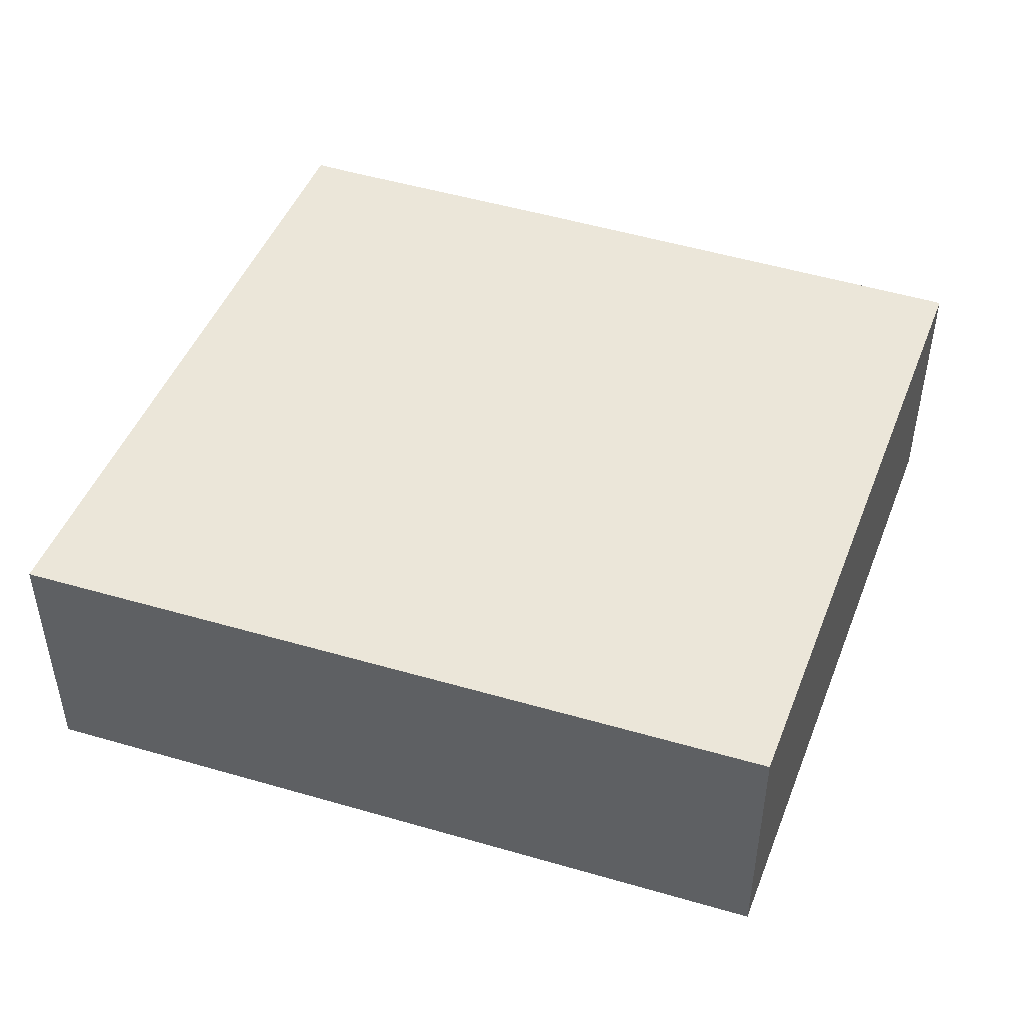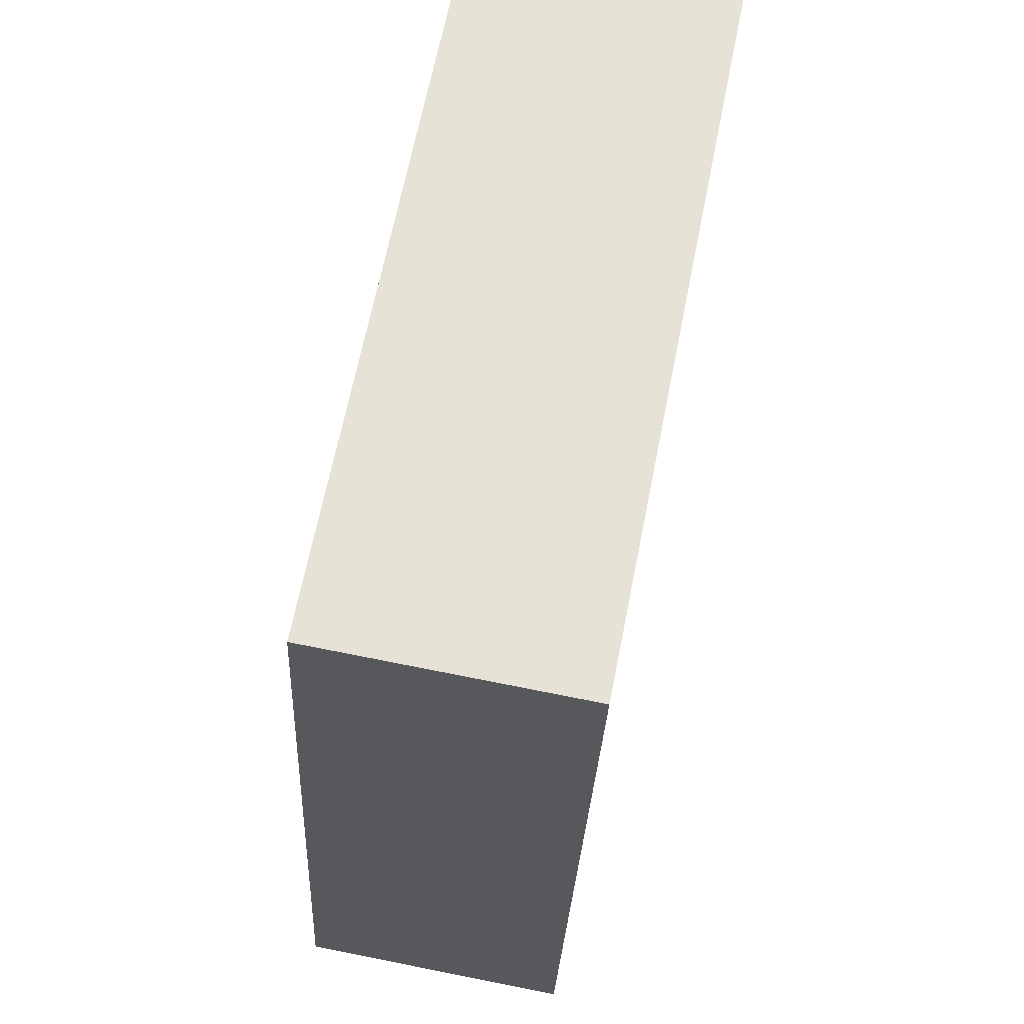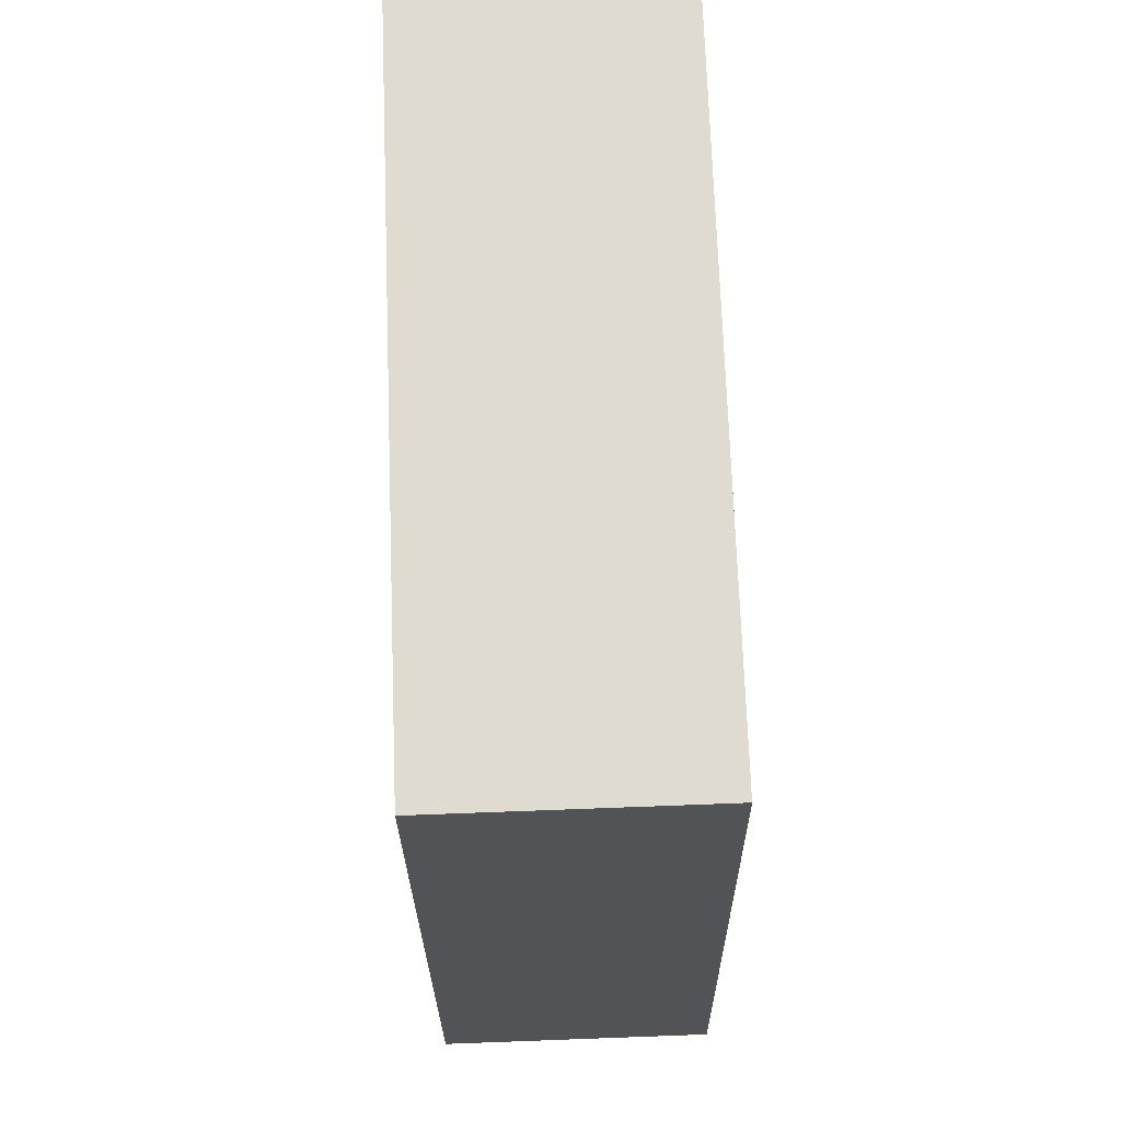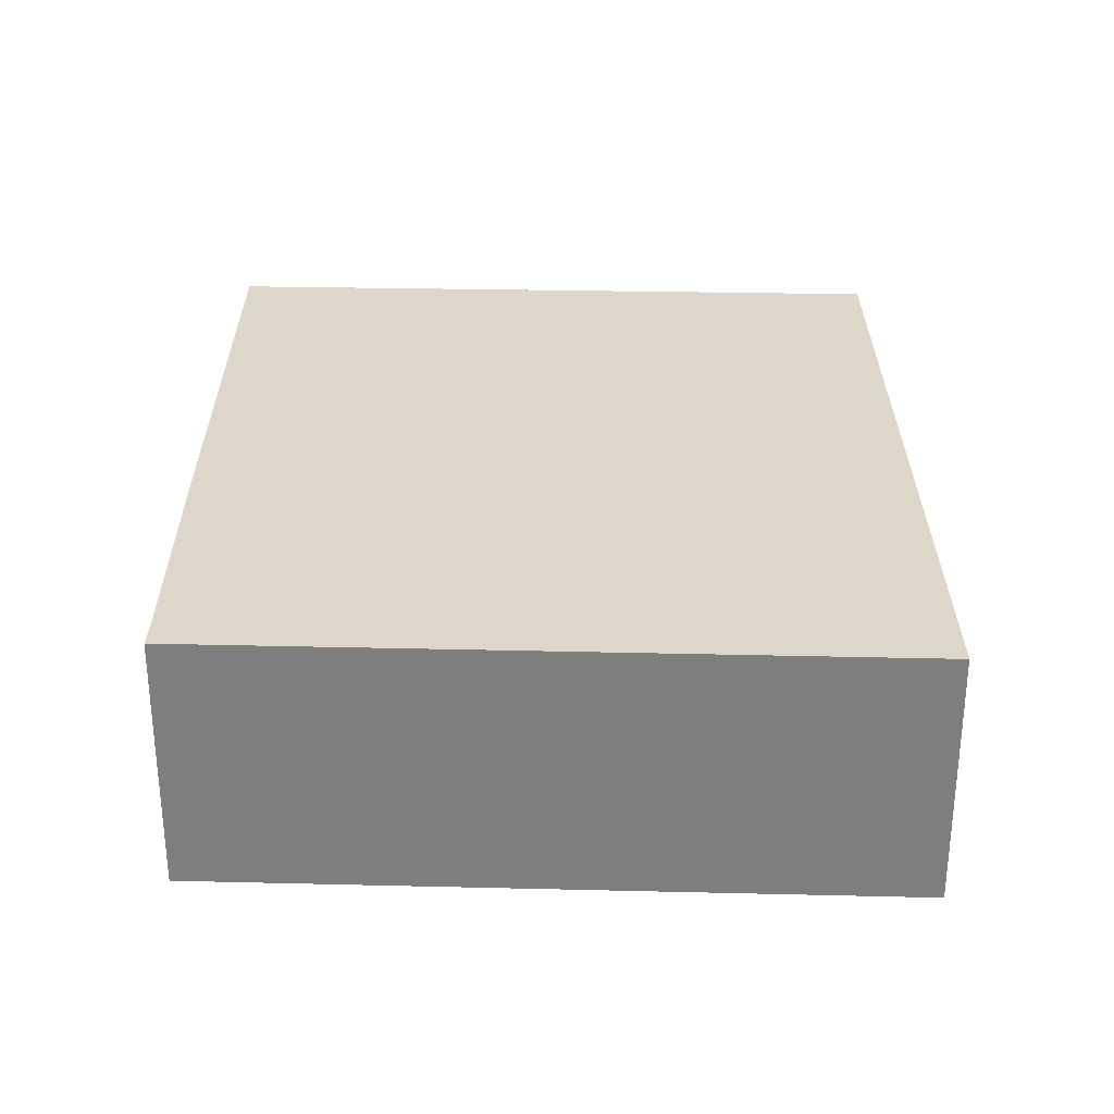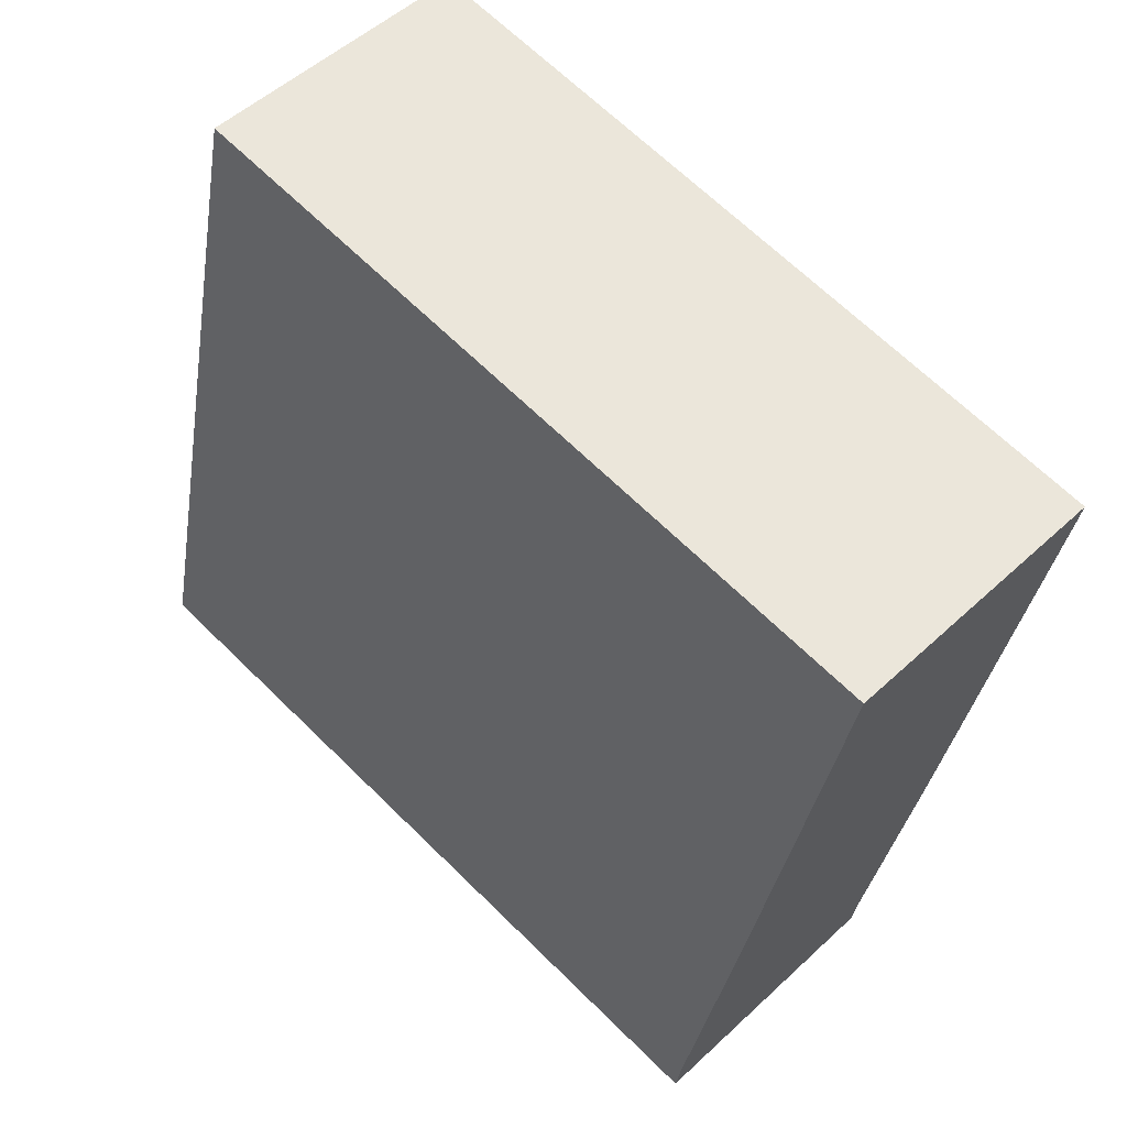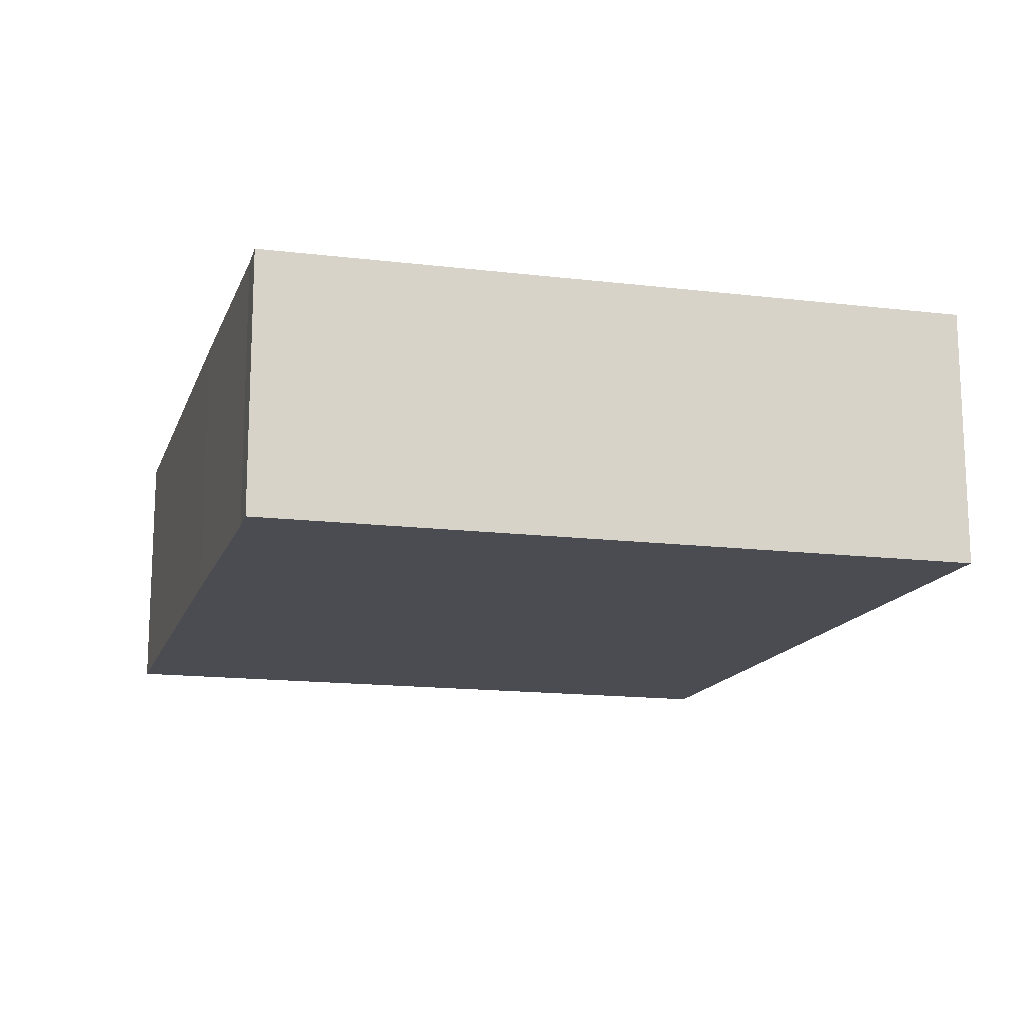
<metadata>
{"format":"obj","ext":"obj","renderer":"f3d","projection":"perspective","resolution":1024,"background":"white","views":[{"elev":47.2,"azim":-59.4,"up":"+Y"},{"elev":74.1,"azim":-78.8,"up":"+Z"},{"elev":79.9,"azim":-92.1,"up":"+Z"},{"elev":30.3,"azim":-168.4,"up":"+Y"},{"elev":50.5,"azim":44.3,"up":"+Z"},{"elev":-15.4,"azim":175.4,"up":"+Y"}]}
</metadata>
<code>
v  7.171 2.447 1.57
v  1.561 2.447 7.091
v  8.046 2.447 5.97
v  6.686 2.447 -0.792
v  6.629 2.447 -1.12
v  0 2.447 1.498e-16
v  0.056 2.447 0.256
v  1.561 -4.342e-16 7.091
v  8.046 -3.656e-16 5.97
v  7.171 -9.613e-17 1.57
v  6.686 4.85e-17 -0.792
v  6.629 6.858e-17 -1.12
v  0 0 0
v  0.056 -1.568e-17 0.256
g defaultobject
f 1 2 3
f 2 1 4
f 2 4 5
f 2 5 6
f 2 6 7
f 8 3 2
f 3 8 9
f 9 1 3
f 1 9 10
f 1 10 4
f 4 10 11
f 11 5 4
f 5 11 12
f 12 6 5
f 6 12 13
f 7 8 2
f 8 7 6
f 8 6 14
f 14 6 13
f 8 10 9
f 10 8 14
f 10 14 11
f 11 14 12
f 12 14 13

</code>
